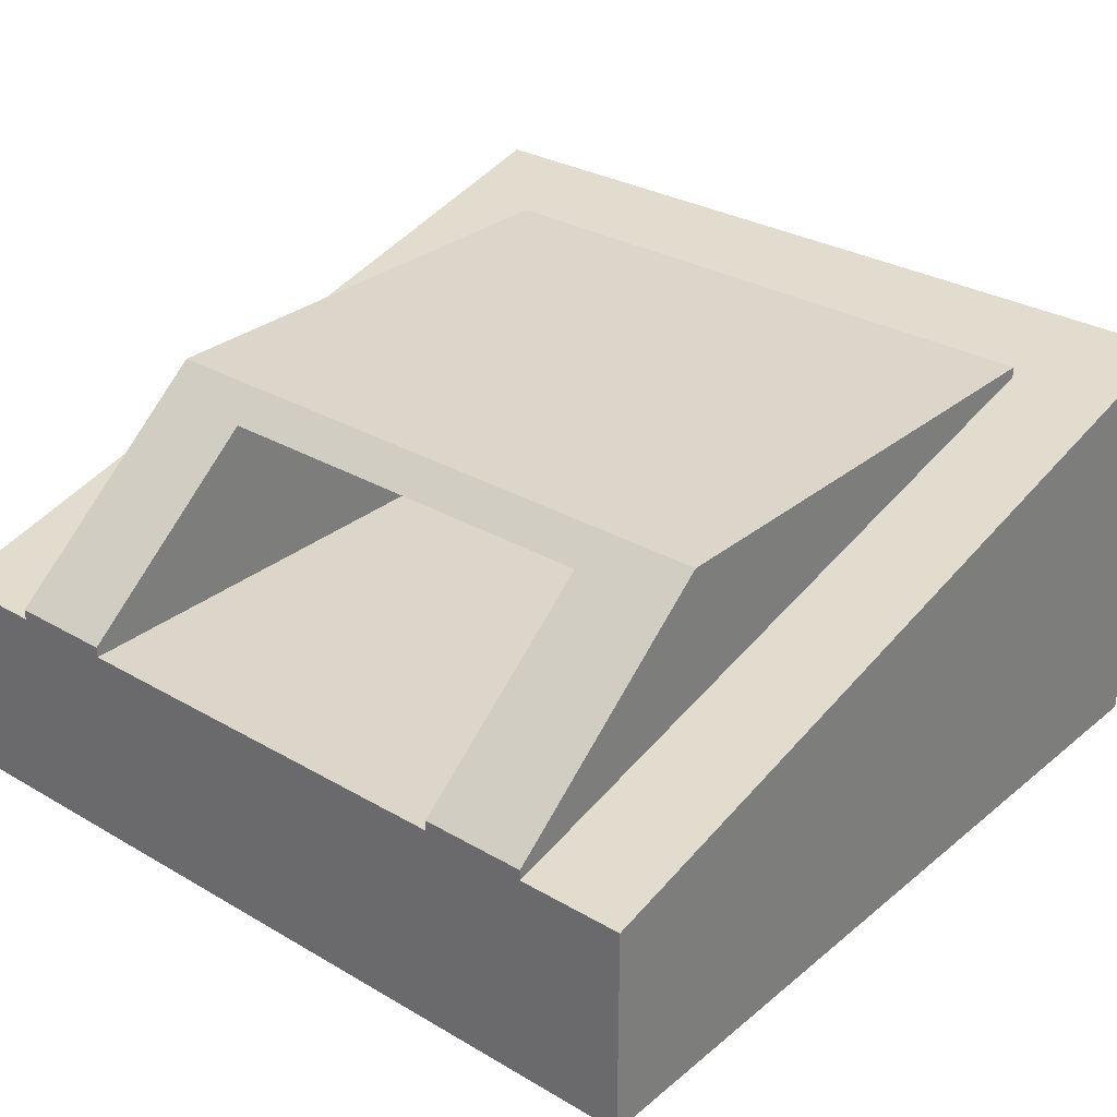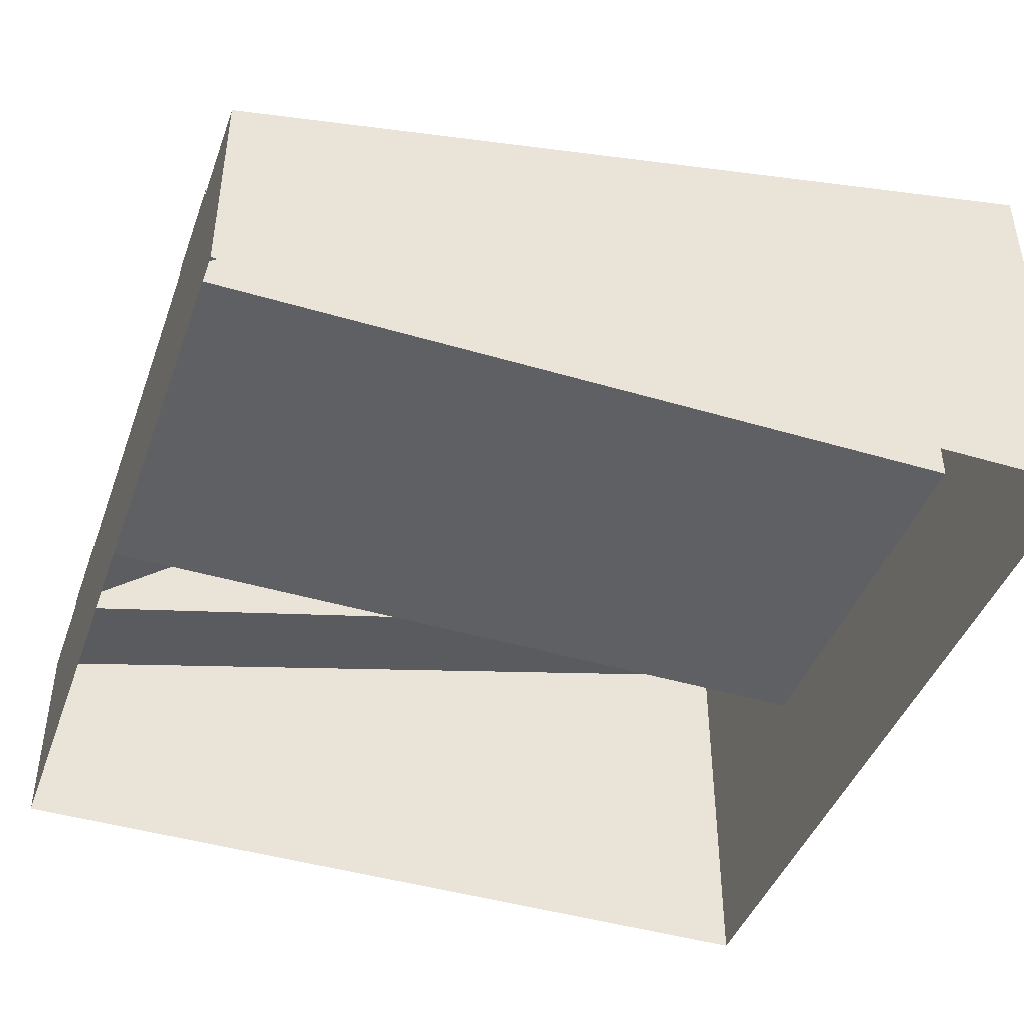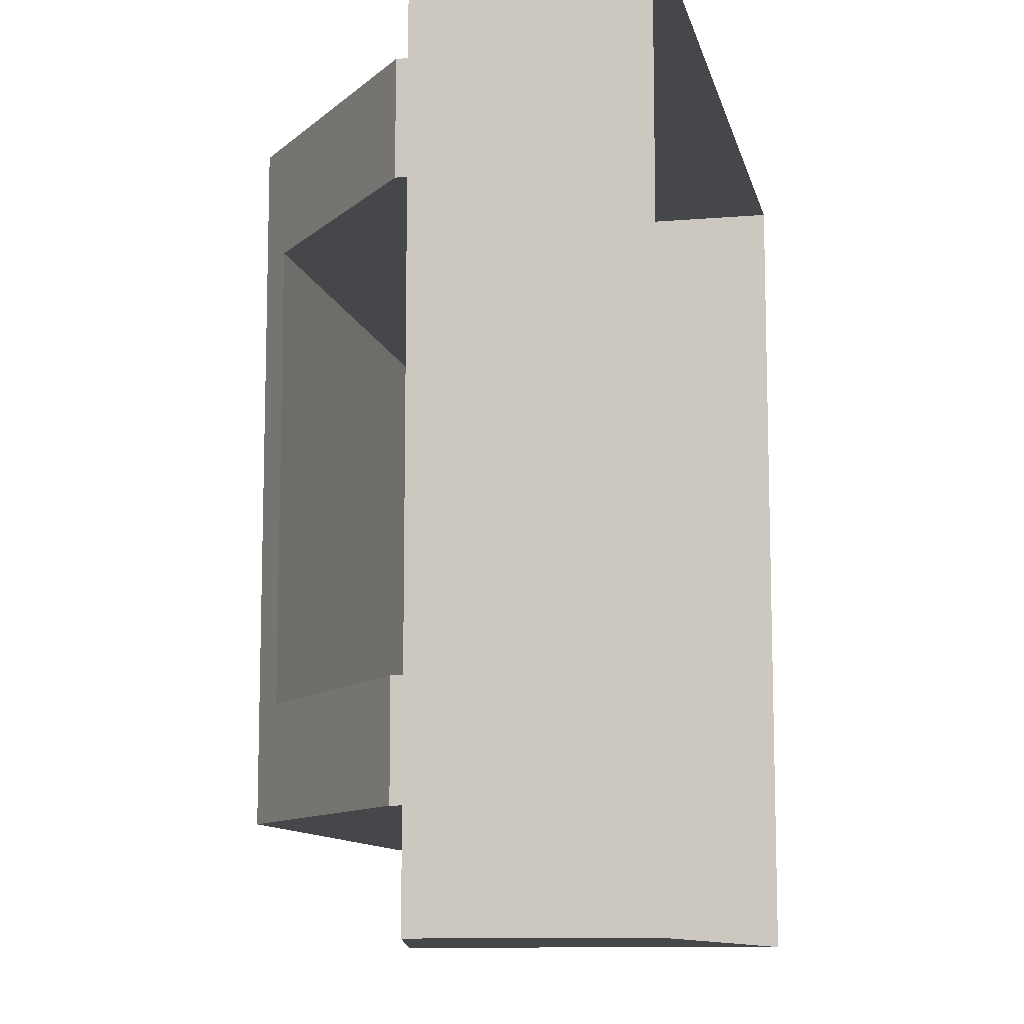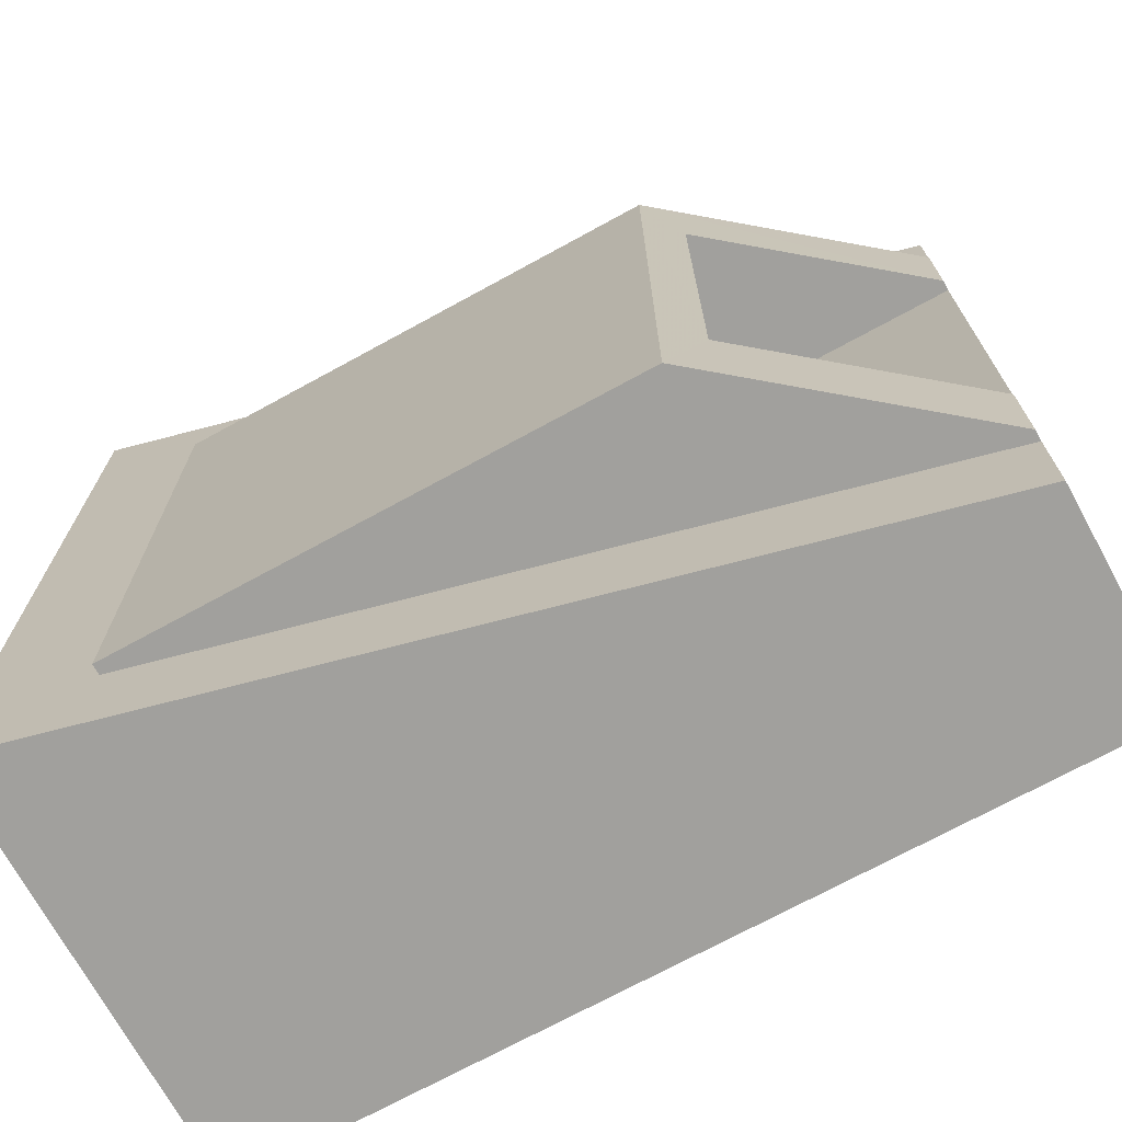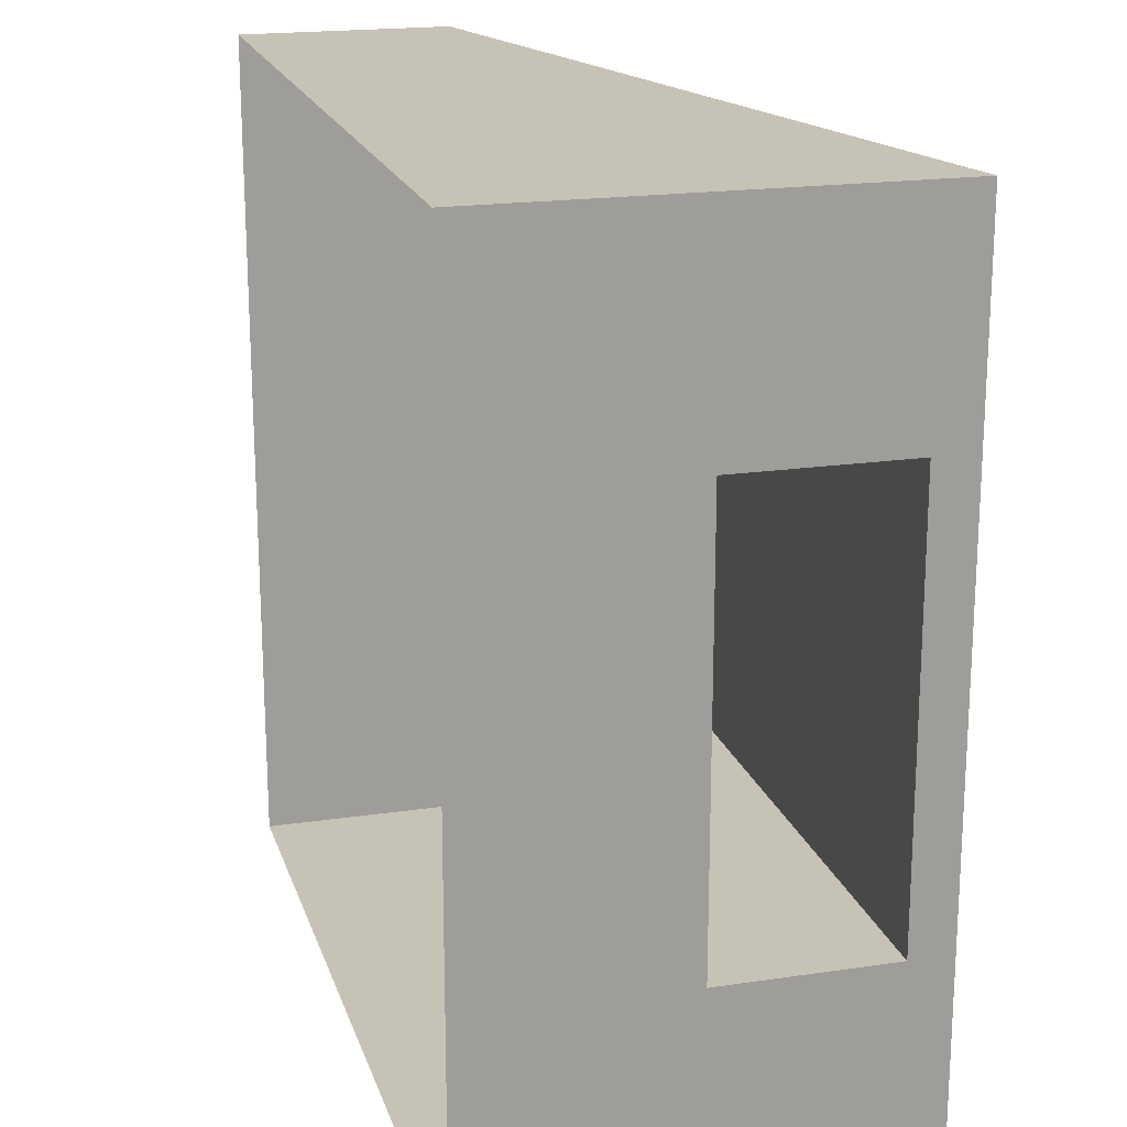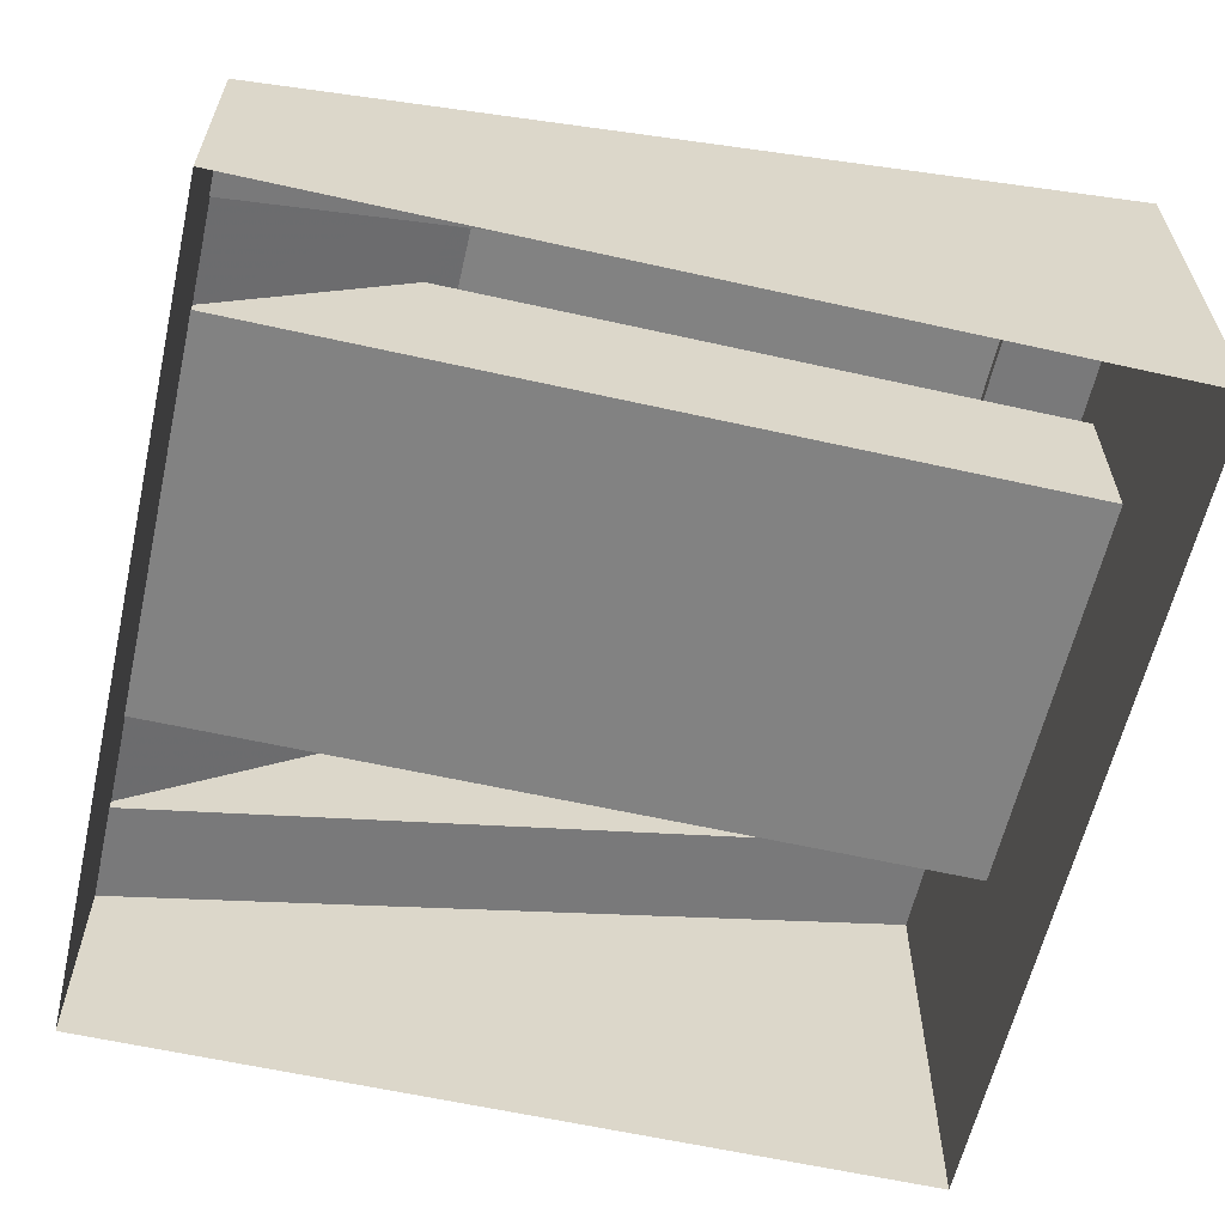
<metadata>
{"format":"obj","ext":"obj","renderer":"f3d","projection":"perspective","resolution":1024,"background":"white","views":[{"elev":30.1,"azim":-49.7,"up":"+Y"},{"elev":-43.7,"azim":-19.3,"up":"+Y"},{"elev":-10.5,"azim":-77.9,"up":"+Z"},{"elev":-71.6,"azim":-151.3,"up":"+Z"},{"elev":19.3,"azim":74.5,"up":"+Z"},{"elev":-60.7,"azim":-12.9,"up":"+Y"}]}
</metadata>
<code>
o road-tunnel-entry_Cube.553
v -4 -1 -4
v 4 -1 -4
v 4 -1 4
v -4 -1 4
v -4 1 -4
v 4 3 -4
v 4 3 4
v -4 1 4
v -4 1 -3
v -4 1 3
v -4 1.1 3
v -4 1.1 2
v -4 1.1 -2
v -4 1.1 -3
v -4 1 -2
v -4 1 2
v -4 -5e-06 -4
v 4 -1.1e-05 -4
v 4 5e-06 4
v -4 1.1e-05 4
v -4 -1 -3
v -4 -1 -2
v -4 -1 2
v -4 -1 3
v -4 -3e-06 -3
v -4 -1e-06 -2
v -4 7e-06 2
v -4 9e-06 3
v 3 2.75 -3
v 3 2.85 3
v 4 2.6 2
v 3 2.85 -3
v 4 2.6 -2
v 4 1 -2
v 3 2.75 3
v 4 1 2
v -2.154 2.6 2
v -2.154 2.6 -2
v -1.846 2.85 3
v -1.846 2.85 -3
v 4 1 -3
v 4 1 3
v 4 -3e-06 -3
v 4 -1e-06 -2
v 4 7e-06 2
v 4 9e-06 3
v 4 2.75 -3
v 4 2.75 3
g road-tunnel-entry_Cube.553_basecolors
f 24 4 20
f 12 16 10
f 15 13 14
f 21 25 17
f 22 26 25
f 23 27 26
f 23 24 28
f 7 6 29
f 19 20 4
f 18 2 1
f 29 32 30
f 28 20 8
f 5 17 25
f 9 25 26
f 26 27 16
f 27 28 10
f 30 32 40
f 39 40 38
f 31 37 38
f 16 36 34
f 9 29 6
f 7 35 10
f 9 14 32
f 37 31 12
f 38 13 33
f 30 39 11
f 40 32 14
f 12 11 39
f 40 14 13
f 30 11 10
f 18 41 43
f 12 36 16
f 13 34 33
f 31 36 12
f 13 15 34
f 45 36 42
f 41 34 44
f 45 44 34
f 48 42 36
f 31 33 47
f 34 41 47
f 7 48 47
f 47 41 18
f 6 18 17
f 2 18 43
f 43 44 2
f 3 46 19
f 46 3 45
f 45 3 2
f 7 8 20
f 19 42 48
f 19 46 42
f 28 24 20
f 11 12 10
f 9 15 14
f 1 21 17
f 21 22 25
f 22 23 26
f 27 23 28
f 35 7 29
f 3 19 4
f 17 18 1
f 35 29 30
f 10 28 8
f 9 5 25
f 15 9 26
f 15 26 16
f 16 27 10
f 39 30 40
f 37 39 38
f 33 31 38
f 15 16 34
f 5 9 6
f 8 7 10
f 29 9 32
f 37 12 39
f 38 40 13
f 35 30 10
f 46 45 42
f 43 41 44
f 36 45 34
f 31 48 36
f 48 31 47
f 33 34 47
f 6 7 47
f 6 47 18
f 5 6 17
f 44 45 2
f 19 7 20
f 7 19 48

</code>
